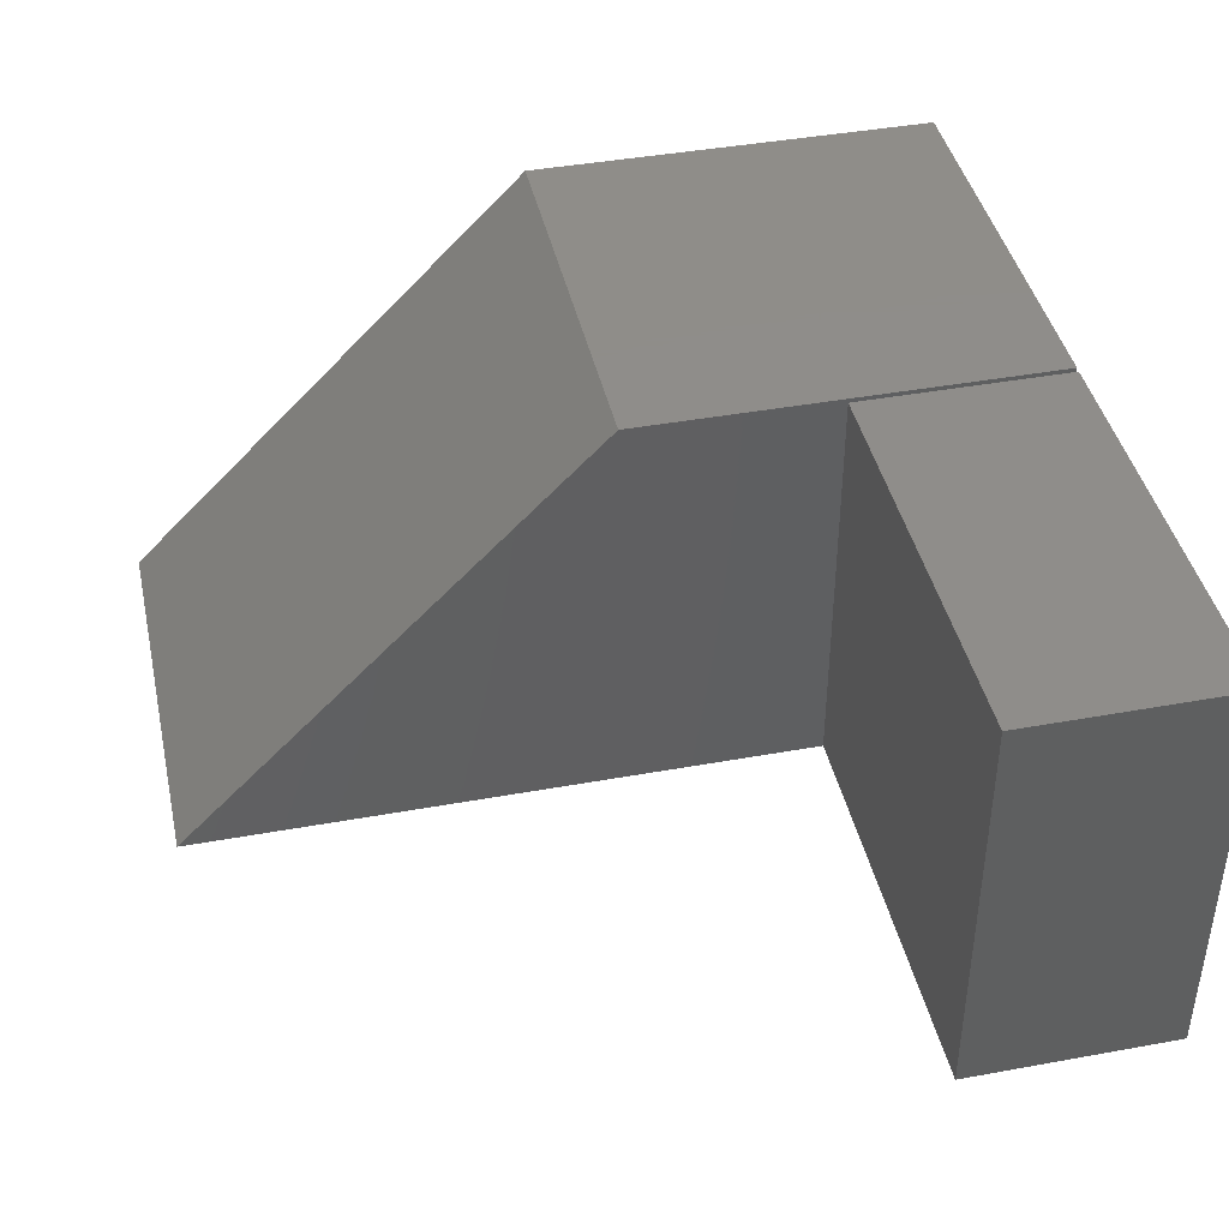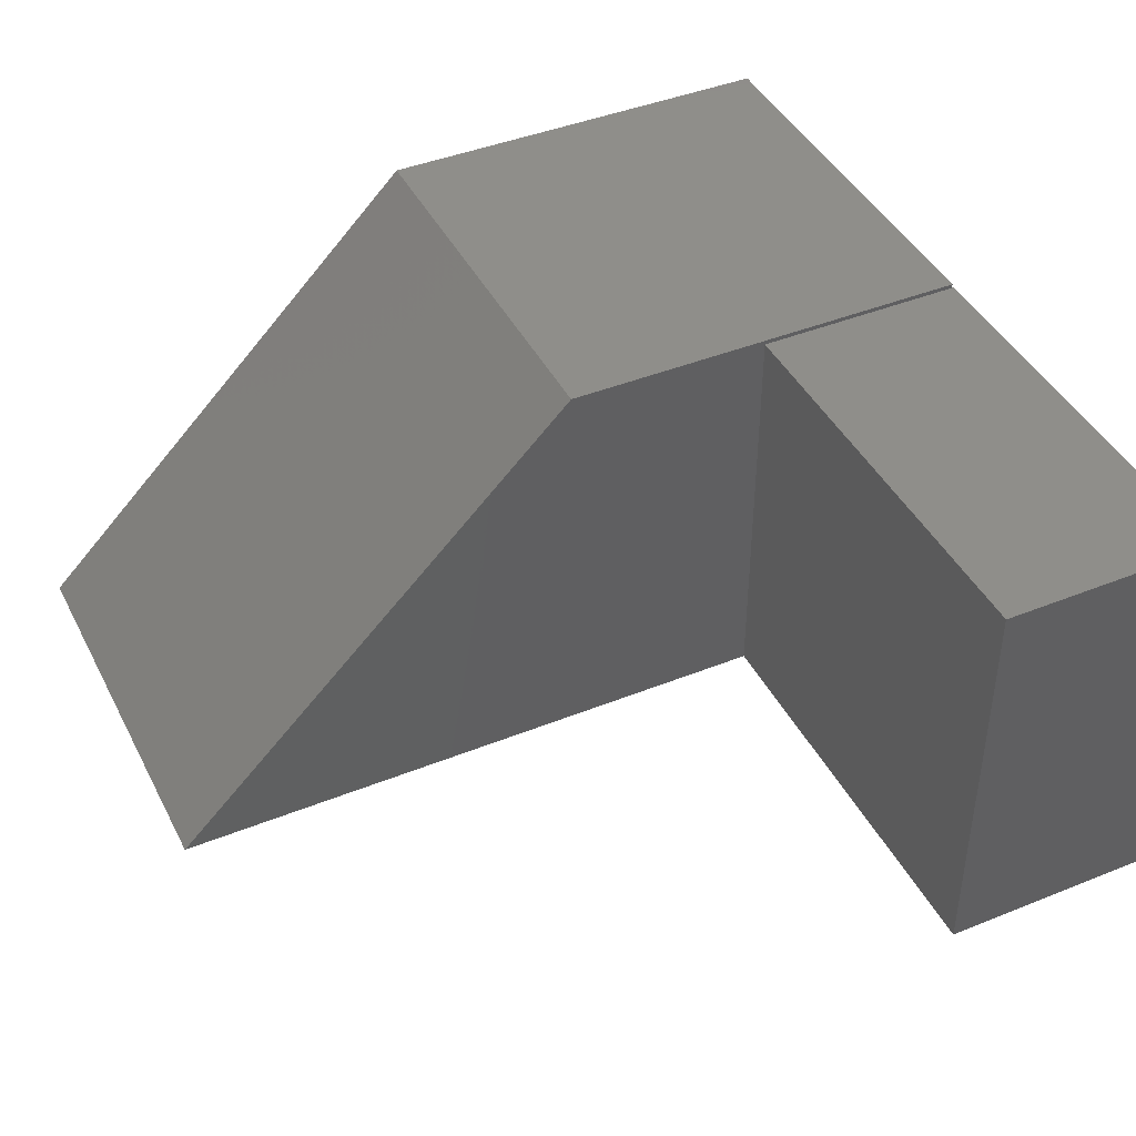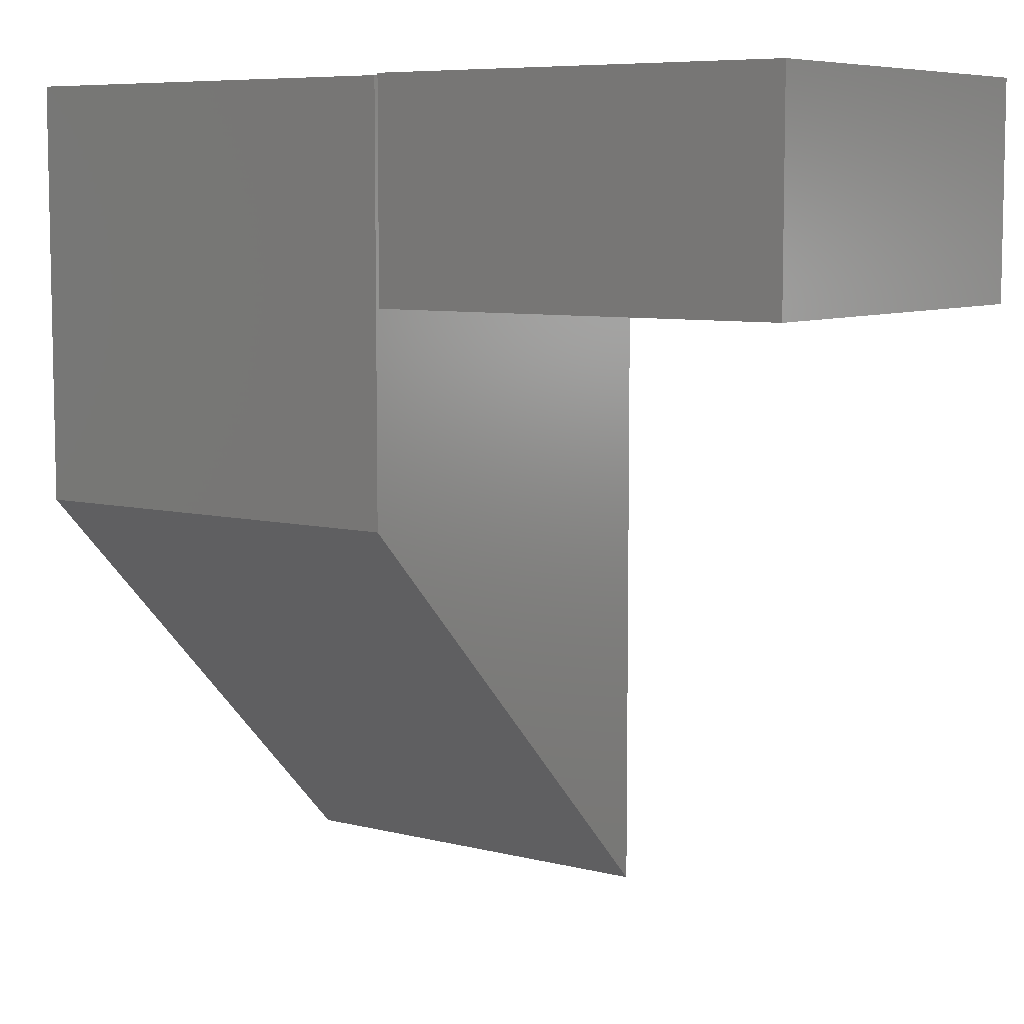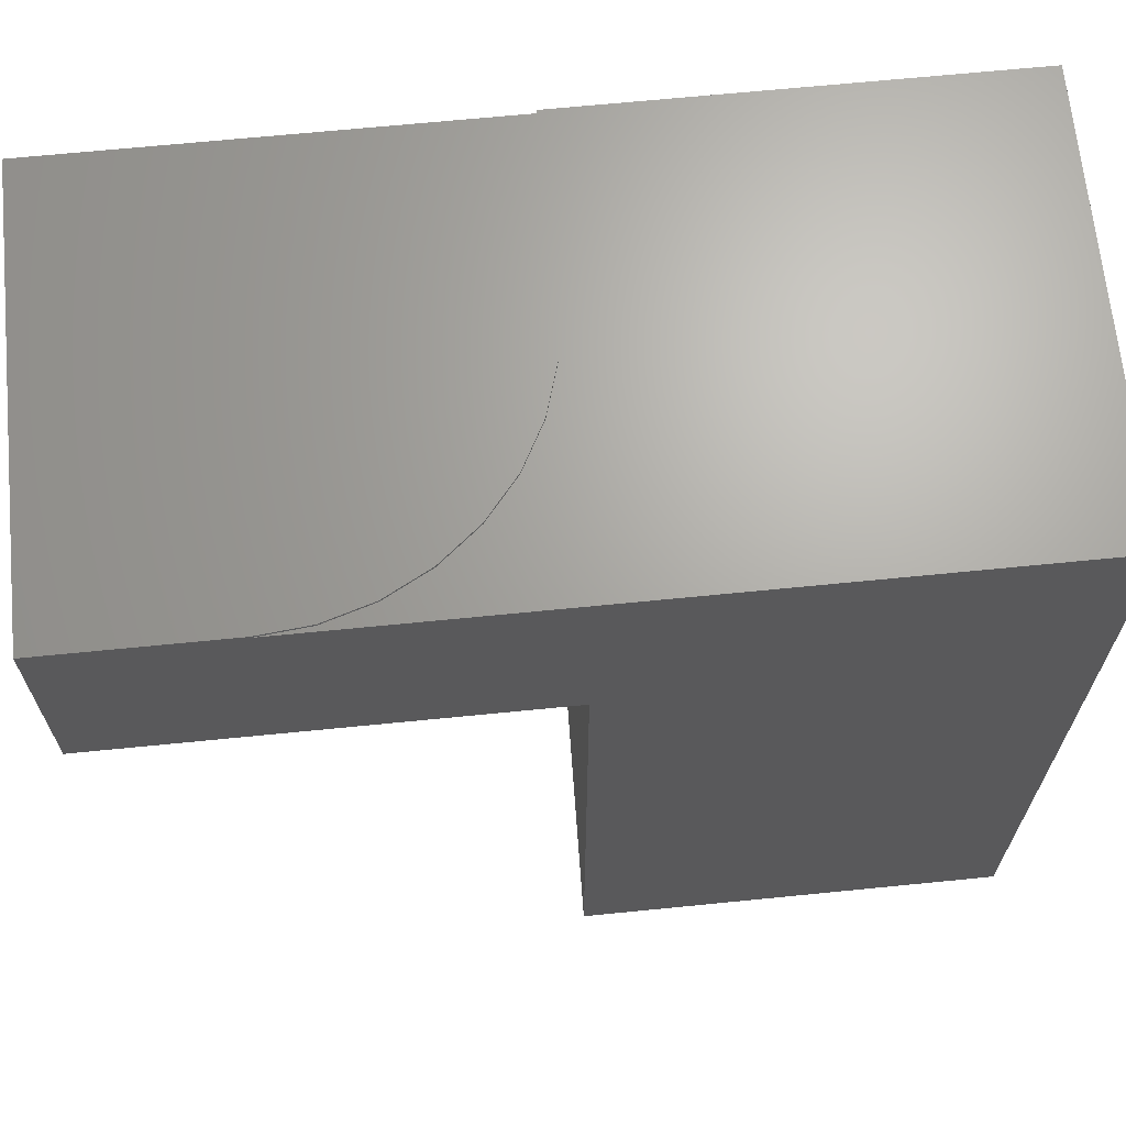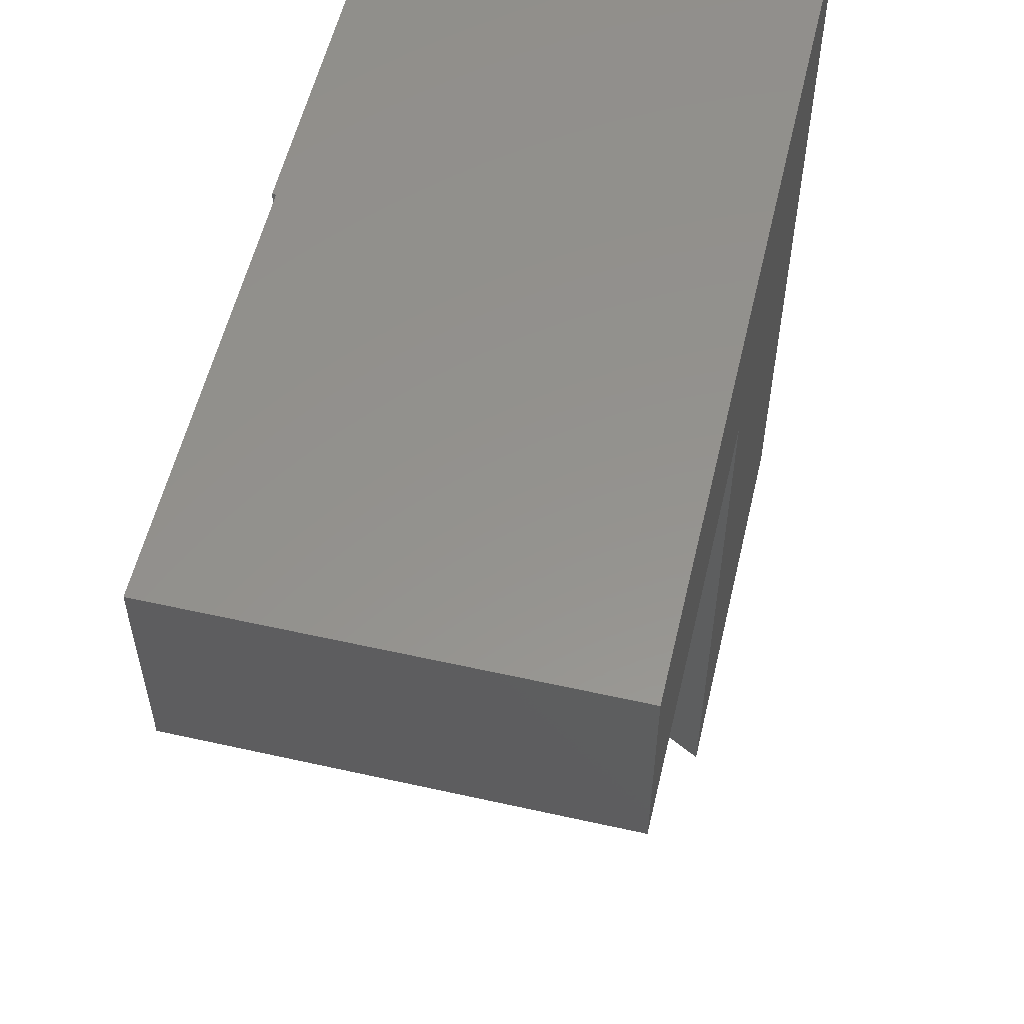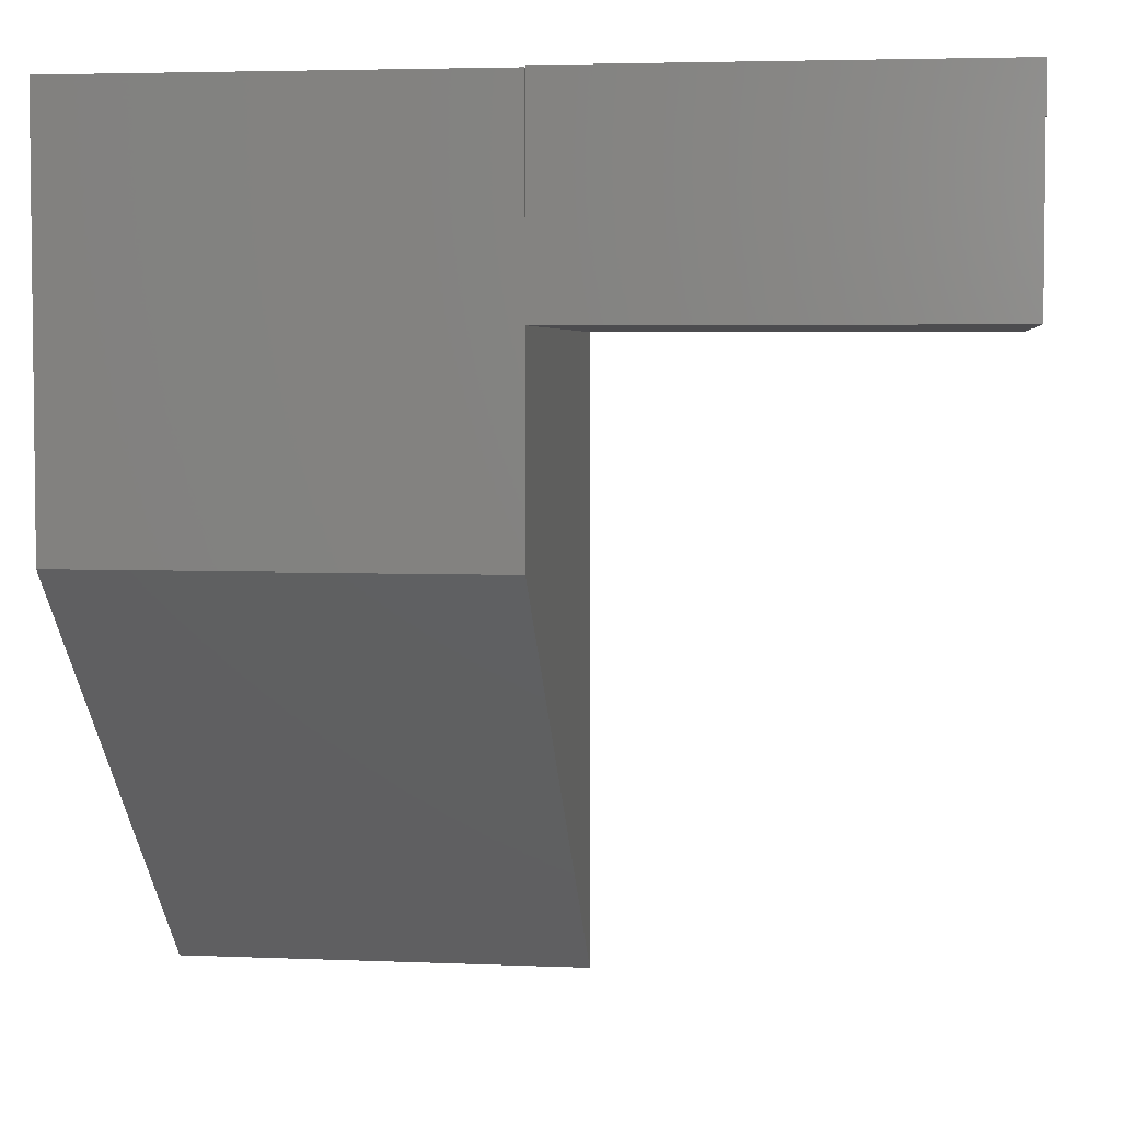
<metadata>
{"format":"stl","ext":"stl","renderer":"f3d","projection":"perspective","resolution":1024,"background":"white","views":[{"elev":41.8,"azim":77.6,"up":"+Z"},{"elev":42.8,"azim":64.4,"up":"+Z"},{"elev":7.4,"azim":35.7,"up":"+Y"},{"elev":67.1,"azim":174.3,"up":"+Y"},{"elev":56.1,"azim":103.2,"up":"+Y"},{"elev":4.1,"azim":7.9,"up":"+Y"}]}
</metadata>
<code>
# stl→obj: 33 verts, 62 faces
v 0 0 0
v 0 0.2526 0.2526
v 0 0.5 -3.062e-17
v 0 0.5 0.2526
v 0.25 0.5 0.1484
v 0.25 0.5 0.25
v 0.25 0.5013 0.1484
v 0.25 0.5013 0.25
v 0.5 0.5013 0.25
v 0.5 0.5013 -7.735e-18
v 0.3984 0.5013 -3.07e-17
v 0.3695 0.5013 0.002852
v 0.3416 0.5013 0.0113
v 0.316 0.5013 0.02502
v 0.2935 0.5013 0.04348
v 0.275 0.5013 0.06597
v 0.2613 0.5013 0.09163
v 0.2529 0.5013 0.1195
v 0.3984 0.5 -5.837e-17
v 0.25 0 0
v 0.25 0.375 -2.296e-17
v 0.5 0.375 0
v 0.25 0.5 0.2526
v 0.2529 0.5 0.1195
v 0.2613 0.5 0.09163
v 0.275 0.5 0.06597
v 0.2935 0.5 0.04348
v 0.316 0.5 0.02502
v 0.3416 0.5 0.0113
v 0.3695 0.5 0.002852
v 0.25 0.375 0.25
v 0.5 0.375 0.25
v 0.25 0.2526 0.2526
f 1 2 3
f 3 2 4
f 5 6 7
f 7 6 8
f 9 10 11
f 9 11 12
f 9 12 13
f 9 13 14
f 9 14 15
f 9 15 16
f 9 16 17
f 9 17 18
f 9 18 7
f 9 7 8
f 10 19 11
f 20 1 21
f 21 1 3
f 21 3 22
f 22 3 19
f 22 19 10
f 4 23 6
f 3 4 6
f 3 6 5
f 3 5 24
f 3 24 25
f 3 25 26
f 3 26 27
f 3 27 28
f 3 28 29
f 3 29 30
f 3 30 19
f 31 21 32
f 32 21 22
f 5 7 24
f 24 7 18
f 24 18 25
f 25 18 17
f 25 17 26
f 26 17 16
f 26 16 27
f 27 16 15
f 27 15 28
f 28 15 14
f 28 14 29
f 29 14 13
f 29 13 30
f 30 13 12
f 30 12 19
f 19 12 11
f 22 10 32
f 32 10 9
f 31 20 21
f 33 20 31
f 33 31 6
f 33 6 23
f 8 32 9
f 8 6 32
f 32 6 31
f 33 2 20
f 20 2 1
f 4 2 23
f 23 2 33

</code>
